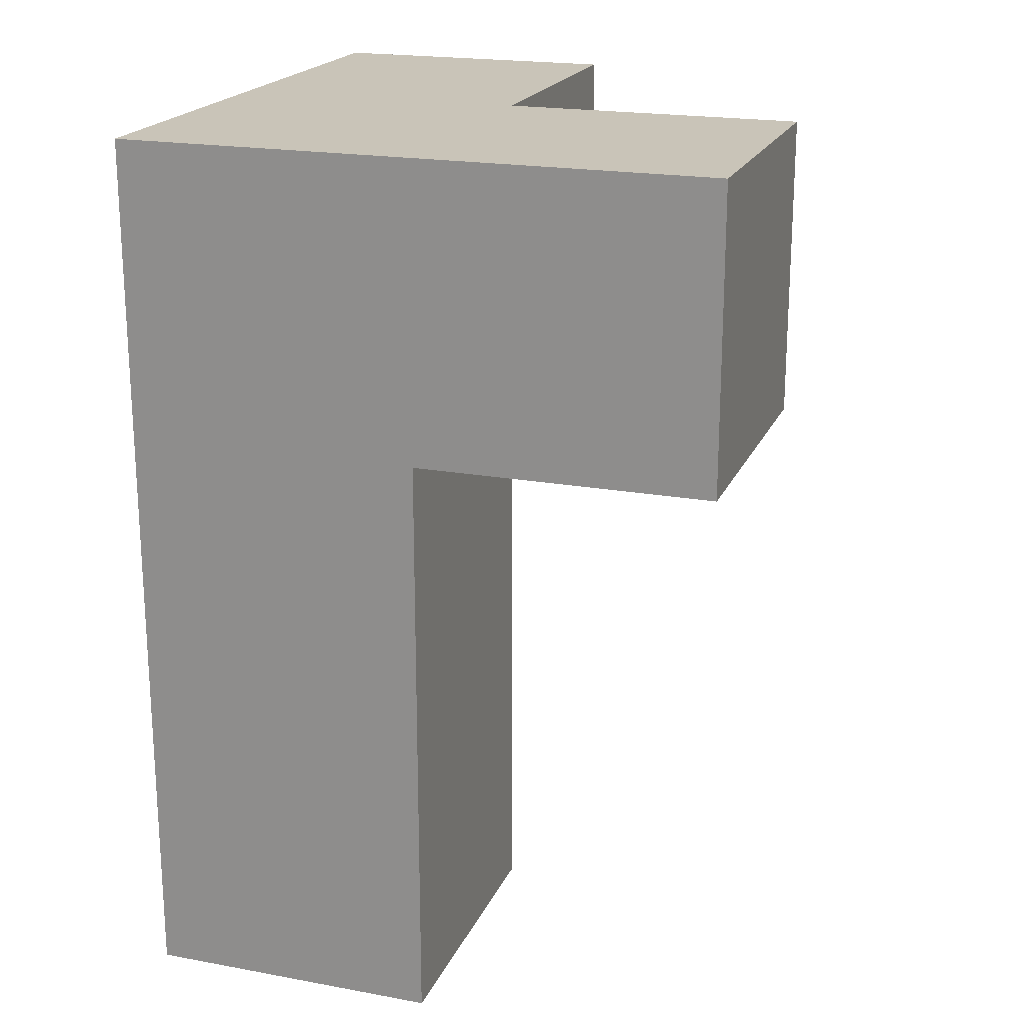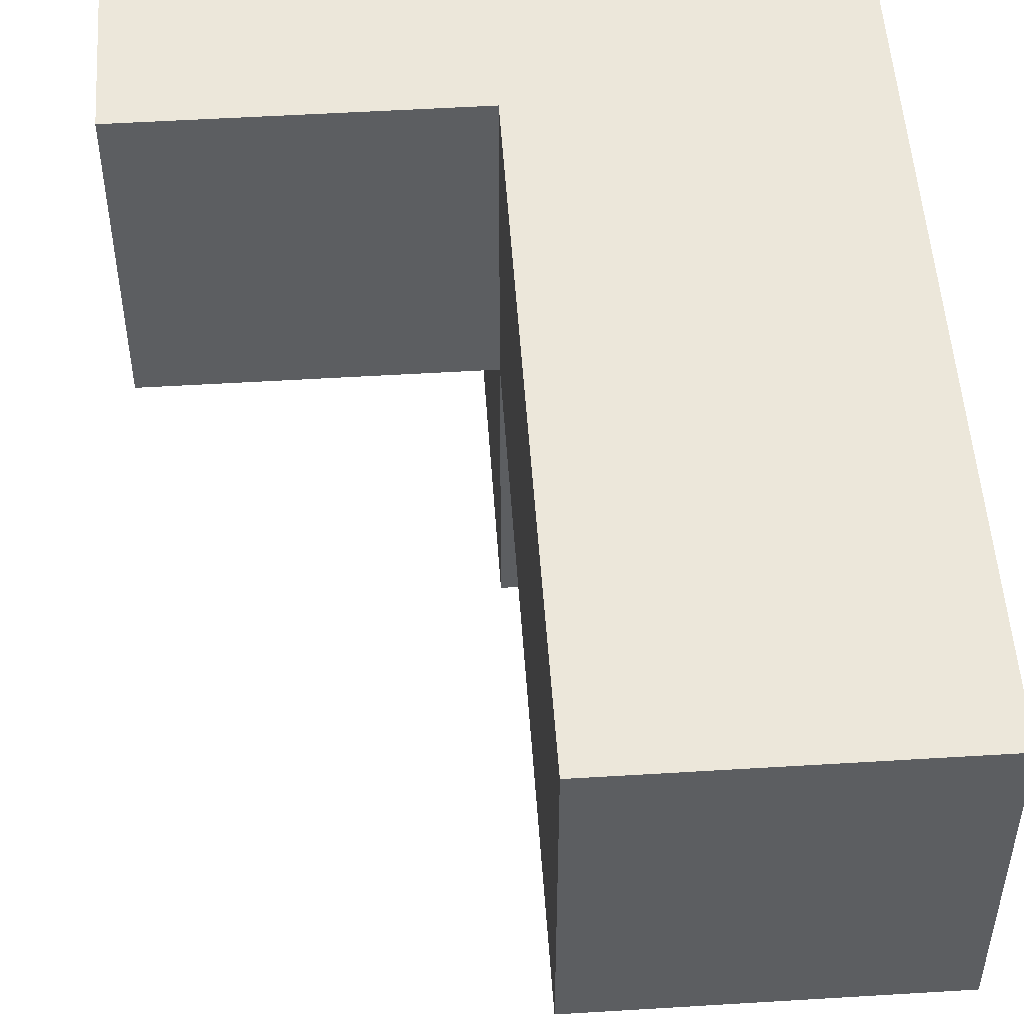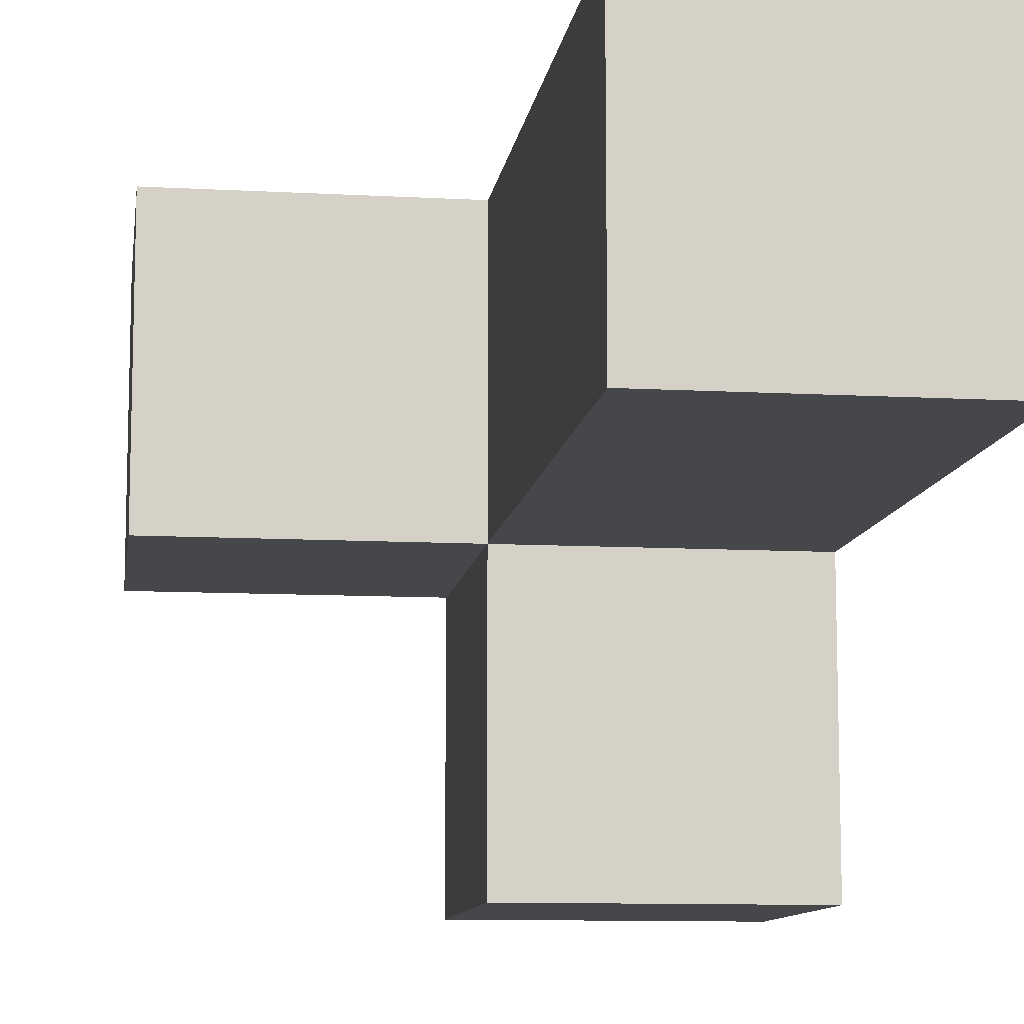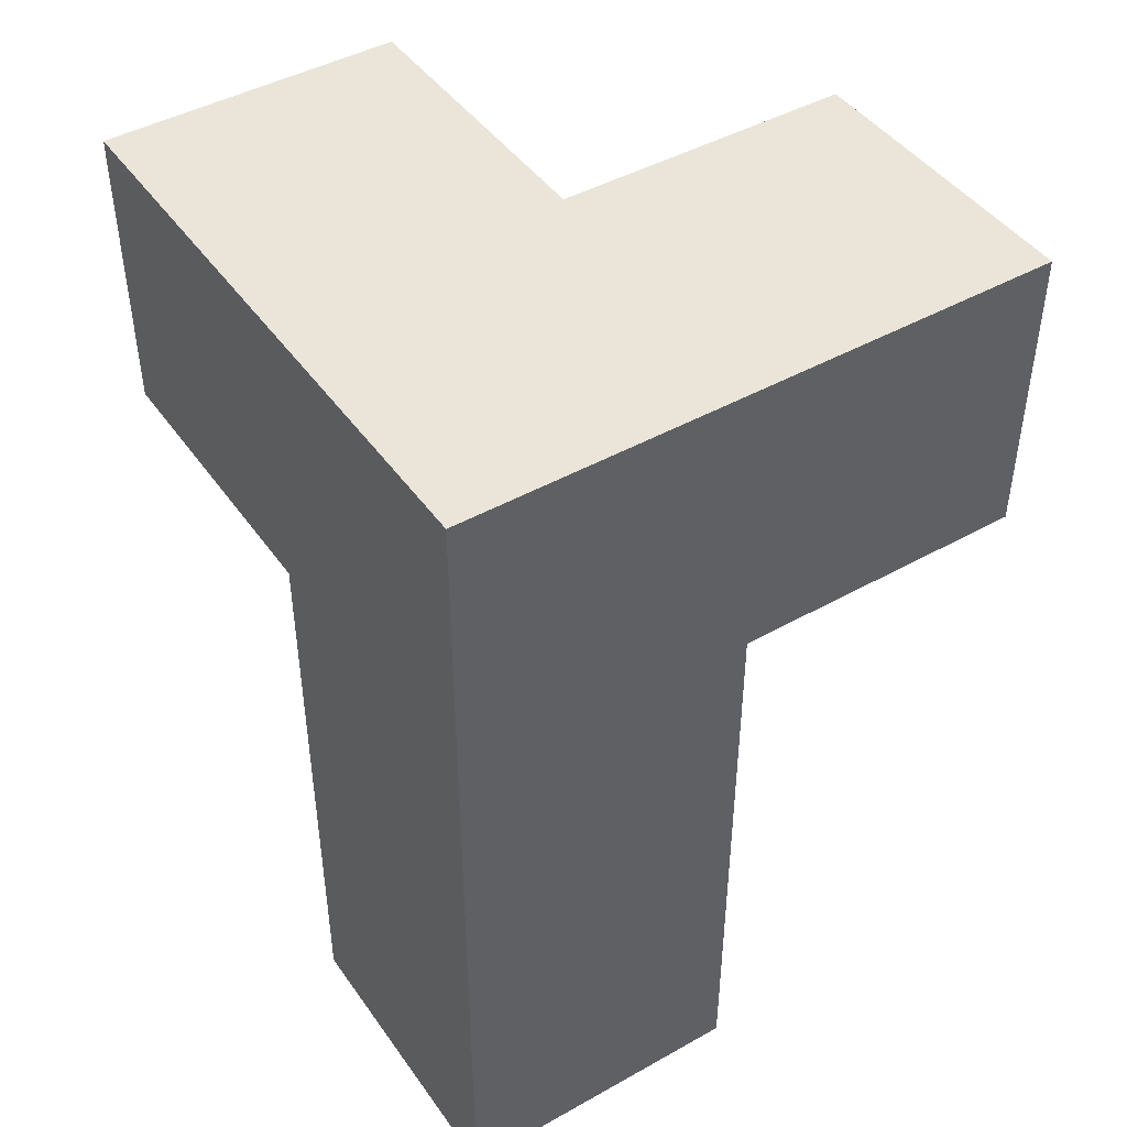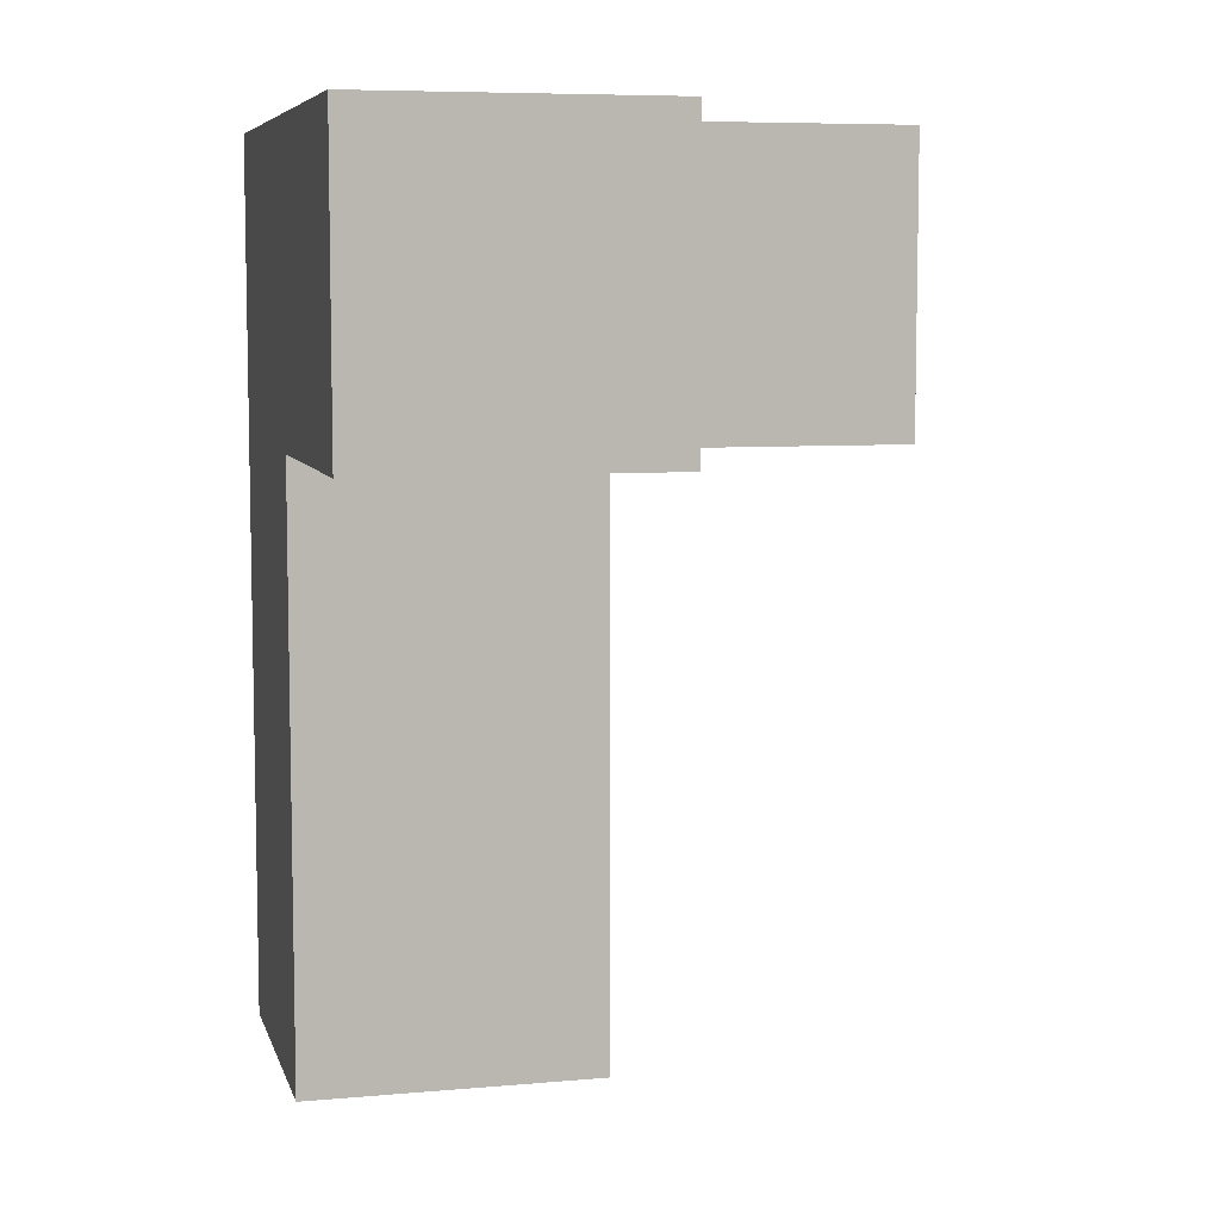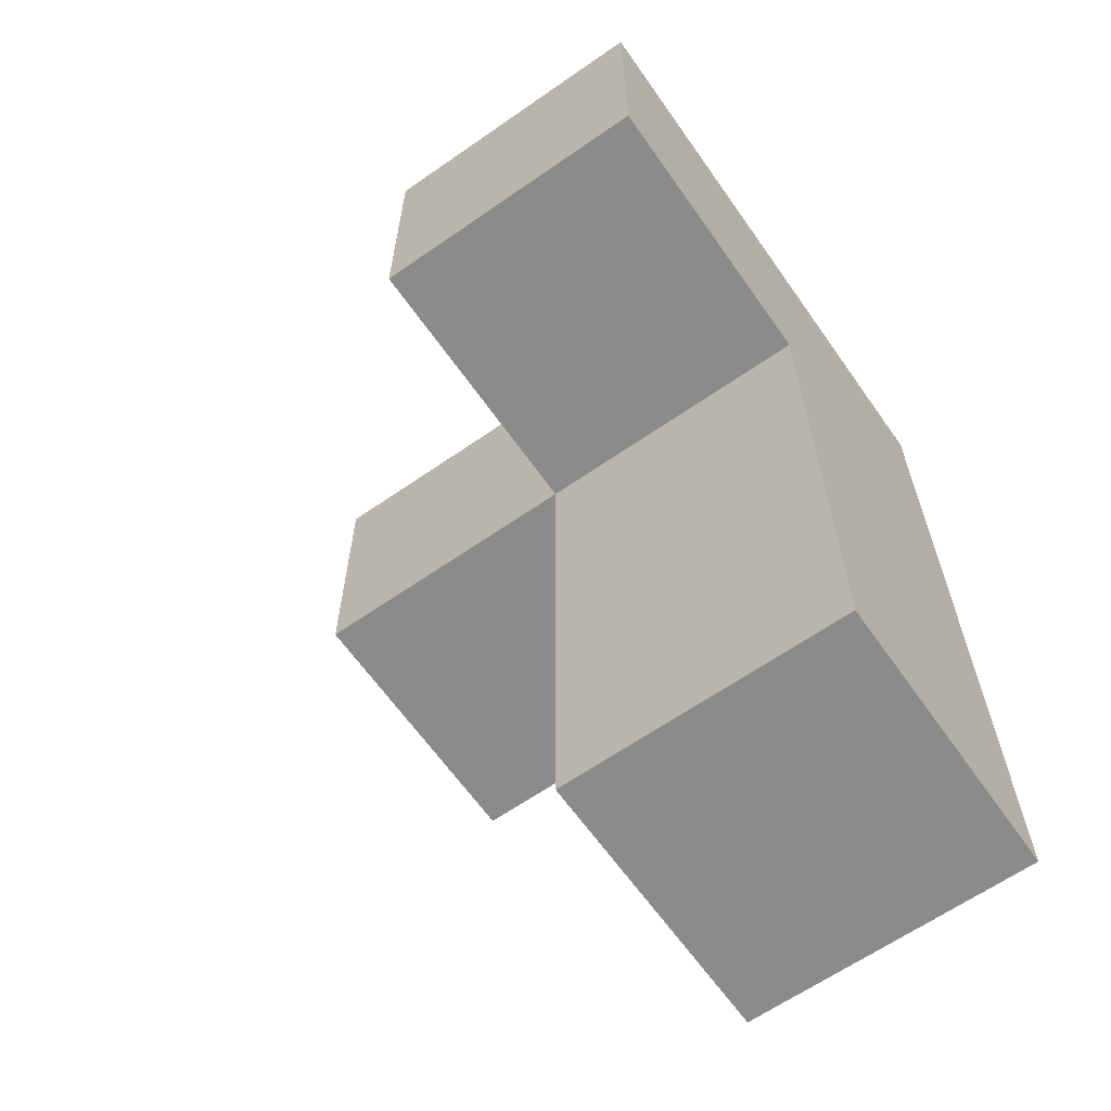
<metadata>
{"format":"obj","ext":"obj","renderer":"f3d","projection":"perspective","resolution":1024,"background":"white","views":[{"elev":20.2,"azim":108.6,"up":"+Y"},{"elev":51.7,"azim":-3.8,"up":"+Z"},{"elev":-10.4,"azim":-7.9,"up":"+Z"},{"elev":44.9,"azim":57.0,"up":"+Y"},{"elev":7.2,"azim":165.8,"up":"+Y"},{"elev":-63.7,"azim":-54.9,"up":"+Y"}]}
</metadata>
<code>
v 1.992 0.01833 2.002
v 1.992 1.998 2.002
v 1.992 1.008 2.992
v 0.0125 2.988 2.992
v 1.002 1.998 2.002
v 1.002 2.988 2.992
v 1.992 2.988 2.992
v 1.002 1.008 2.992
v 1.992 1.008 2.002
v 1.992 1.998 1.012
v 0.0125 2.988 2.002
v 1.002 1.998 1.012
v 1.002 2.988 2.002
v 1.992 2.988 2.002
v 0.0125 1.998 2.992
v 1.002 1.008 2.002
v 1.002 0.01833 2.992
v 1.992 0.01833 2.992
v 1.992 1.998 2.992
v 1.002 2.988 1.012
v 1.002 1.998 2.992
v 1.992 2.988 1.012
v 0.0125 1.998 2.002
v 1.002 0.01833 2.002
f 1 24 9
f 16 9 24
f 17 18 8
f 3 8 18
f 24 1 17
f 18 17 1
f 16 24 8
f 17 8 24
f 1 9 18
f 3 18 9
f 9 16 2
f 5 2 16
f 8 3 21
f 19 21 3
f 5 16 21
f 8 21 16
f 9 2 3
f 19 3 2
f 21 19 6
f 7 6 19
f 14 13 7
f 6 7 13
f 2 14 19
f 7 19 14
f 5 23 13
f 11 13 23
f 15 21 4
f 6 4 21
f 23 5 15
f 21 15 5
f 13 11 6
f 4 6 11
f 11 23 4
f 15 4 23
f 10 12 22
f 20 22 12
f 12 10 5
f 2 5 10
f 22 20 14
f 13 14 20
f 20 12 13
f 5 13 12
f 10 22 2
f 14 2 22

</code>
